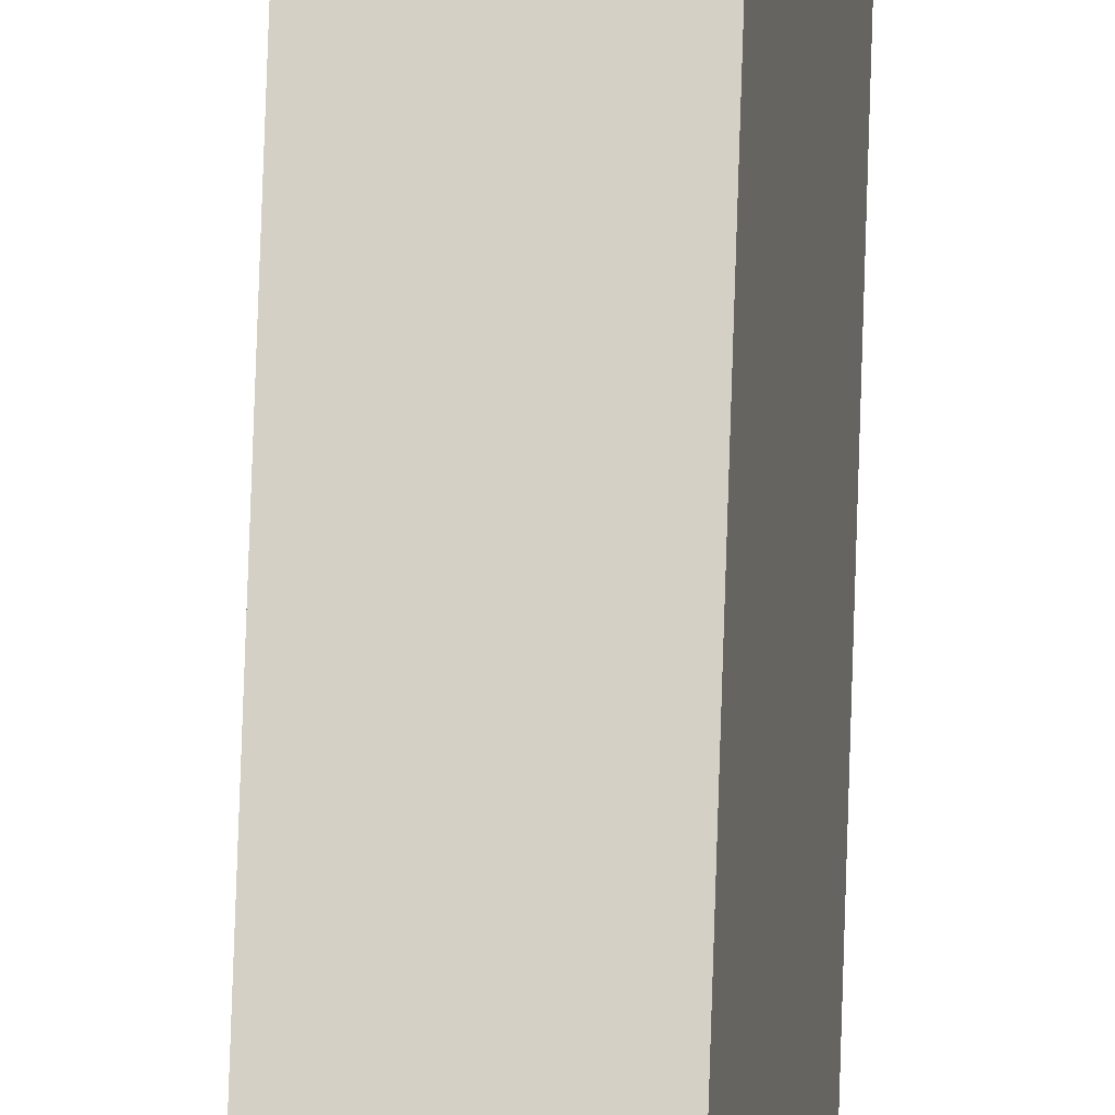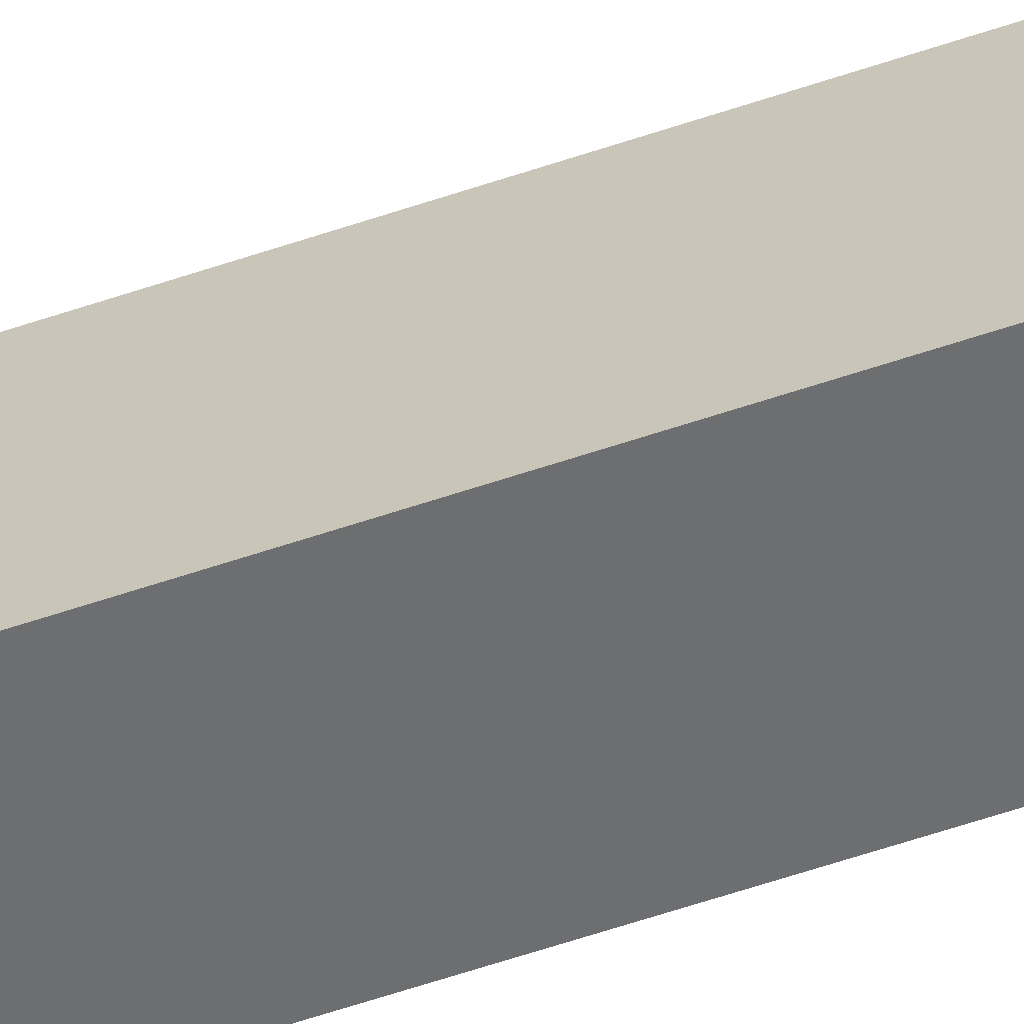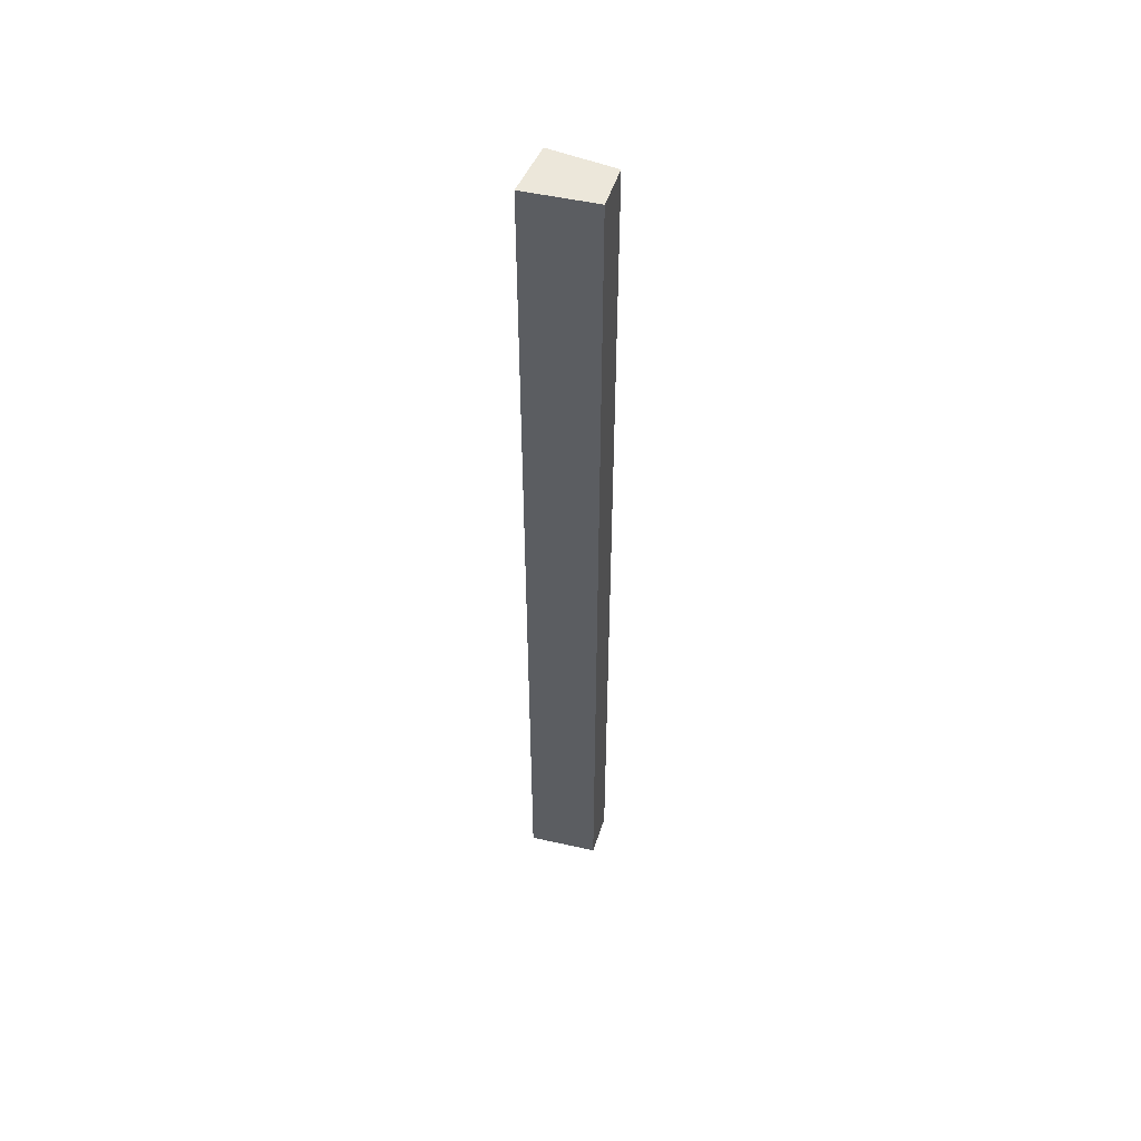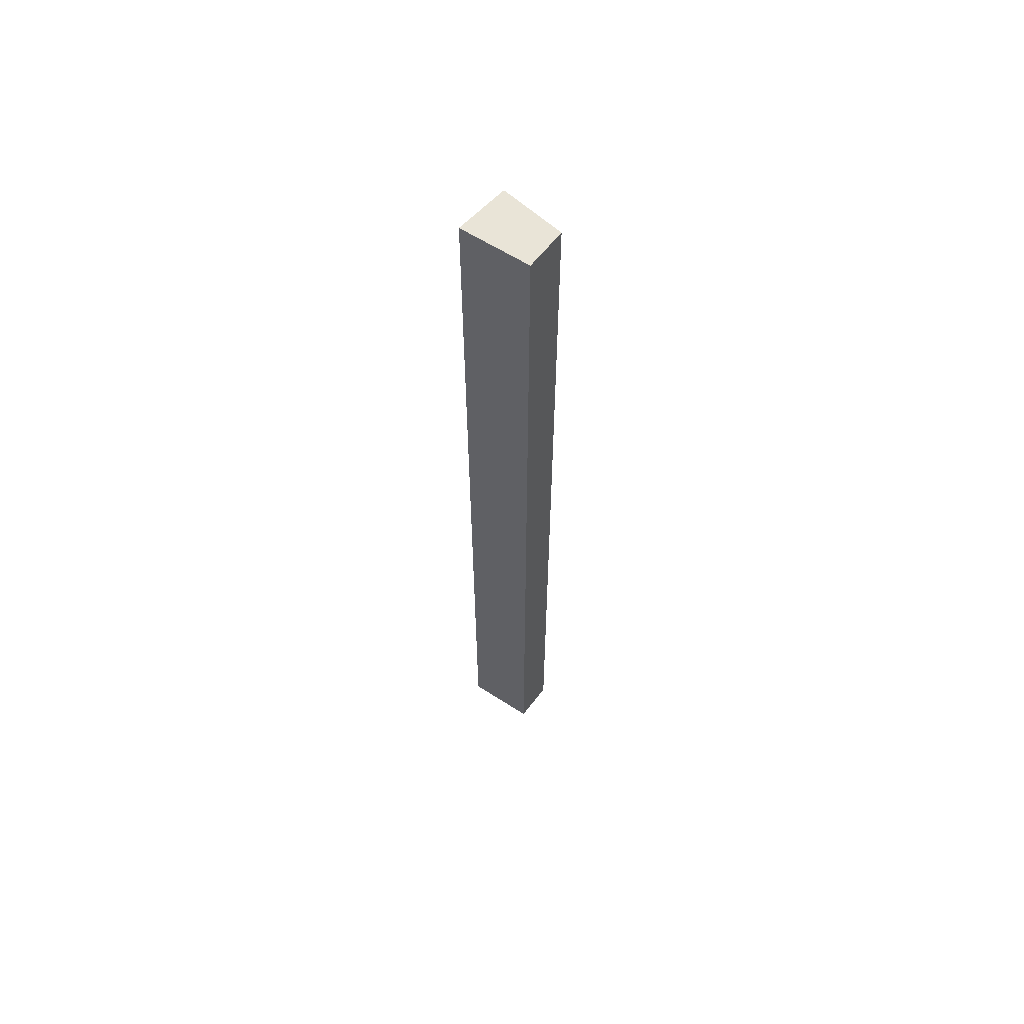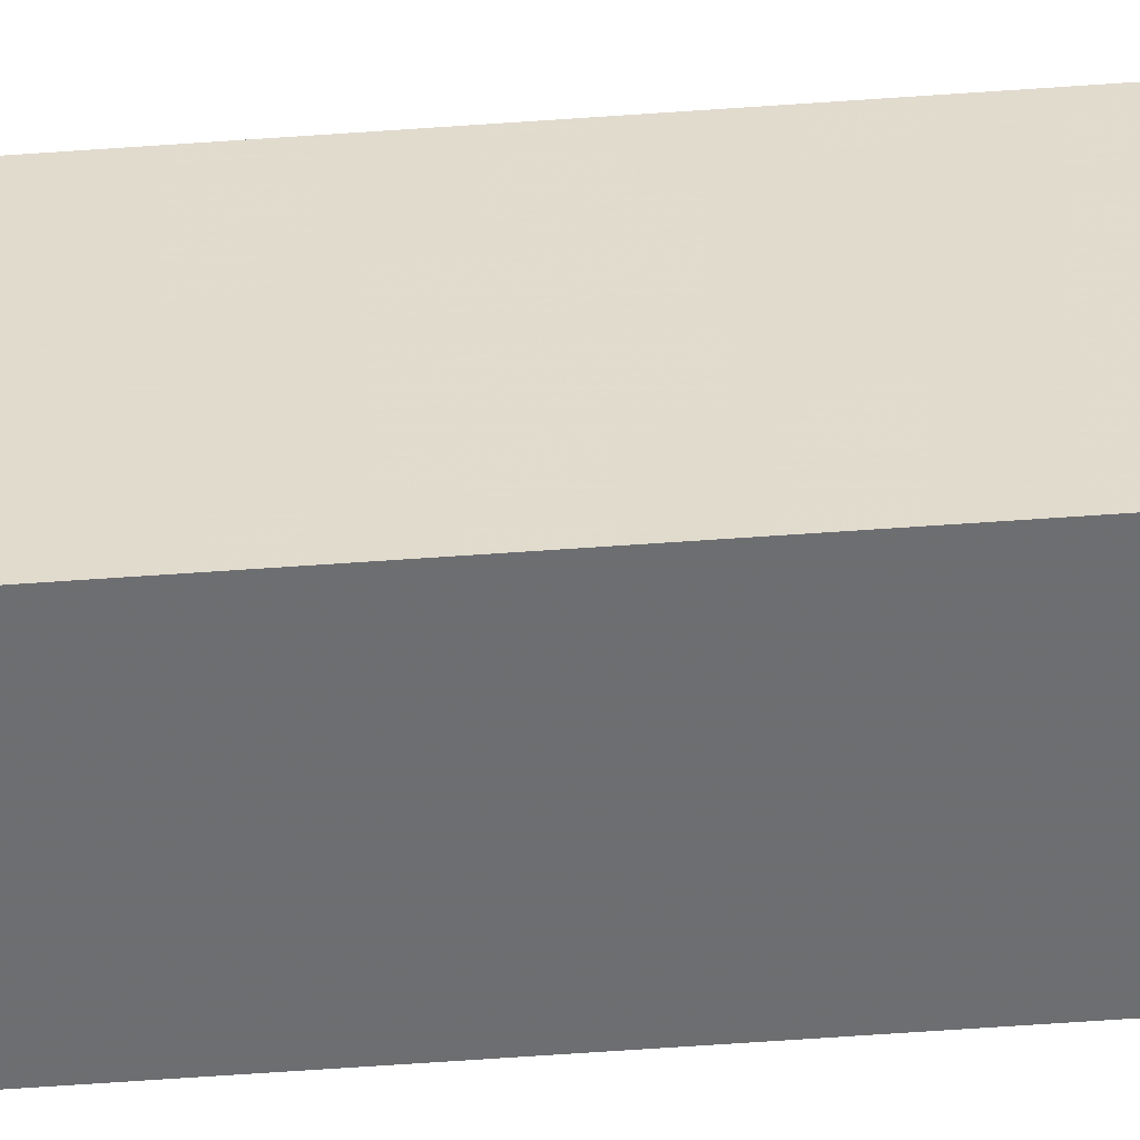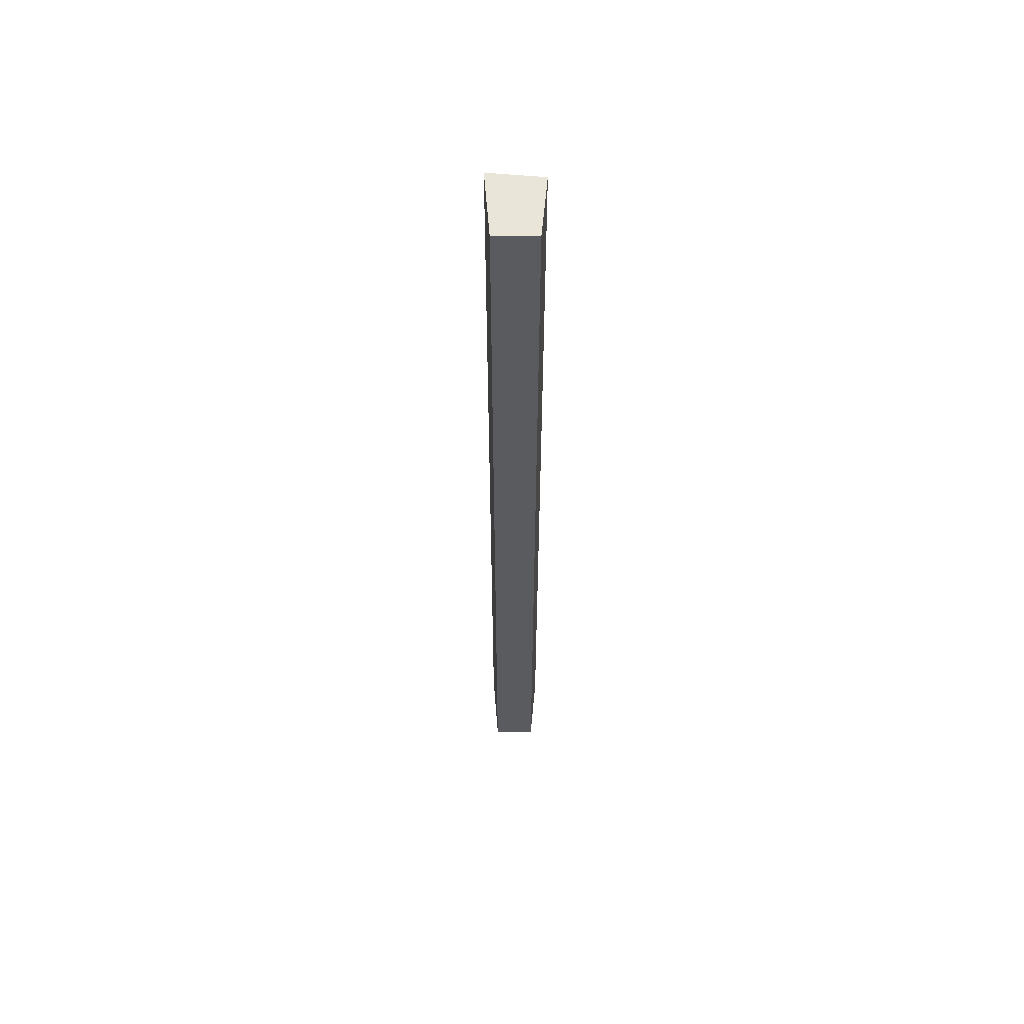
<metadata>
{"format":"obj","ext":"obj","renderer":"f3d","projection":"perspective","resolution":1024,"background":"white","views":[{"elev":76.8,"azim":-178.1,"up":"+Z"},{"elev":-54.5,"azim":-69.7,"up":"+Z"},{"elev":51.7,"azim":-66.6,"up":"+Y"},{"elev":61.2,"azim":-47.0,"up":"+Y"},{"elev":-54.1,"azim":94.5,"up":"+Z"},{"elev":57.9,"azim":5.3,"up":"+Y"}]}
</metadata>
<code>
v 32.5 153.1 1.154
v 32.5 62.31 1.154
v 32.5 153.1 -5
v 27.37 153.1 -5.02
v 28.5 62.31 1.541
v 27.37 62.31 -5.02
v 28.5 153.1 1.541
v 32.5 62.31 -5
f 1 2 3
f 1 3 4
f 6 4 3
f 7 1 4
f 7 6 5
f 7 4 6
f 7 5 2
f 7 2 1
f 8 6 3
f 8 3 2
f 8 2 5
f 8 5 6

</code>
